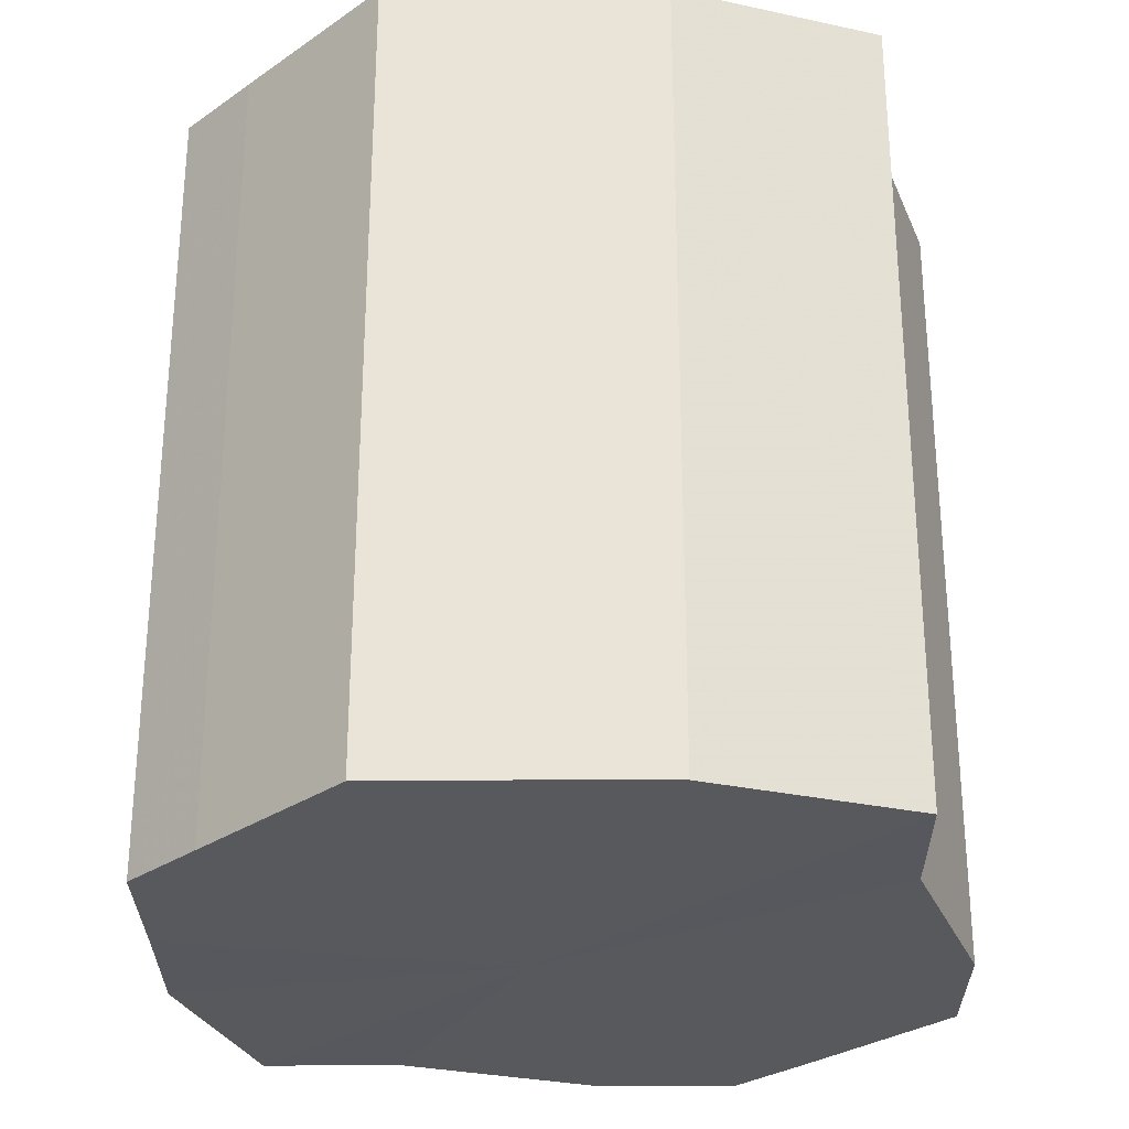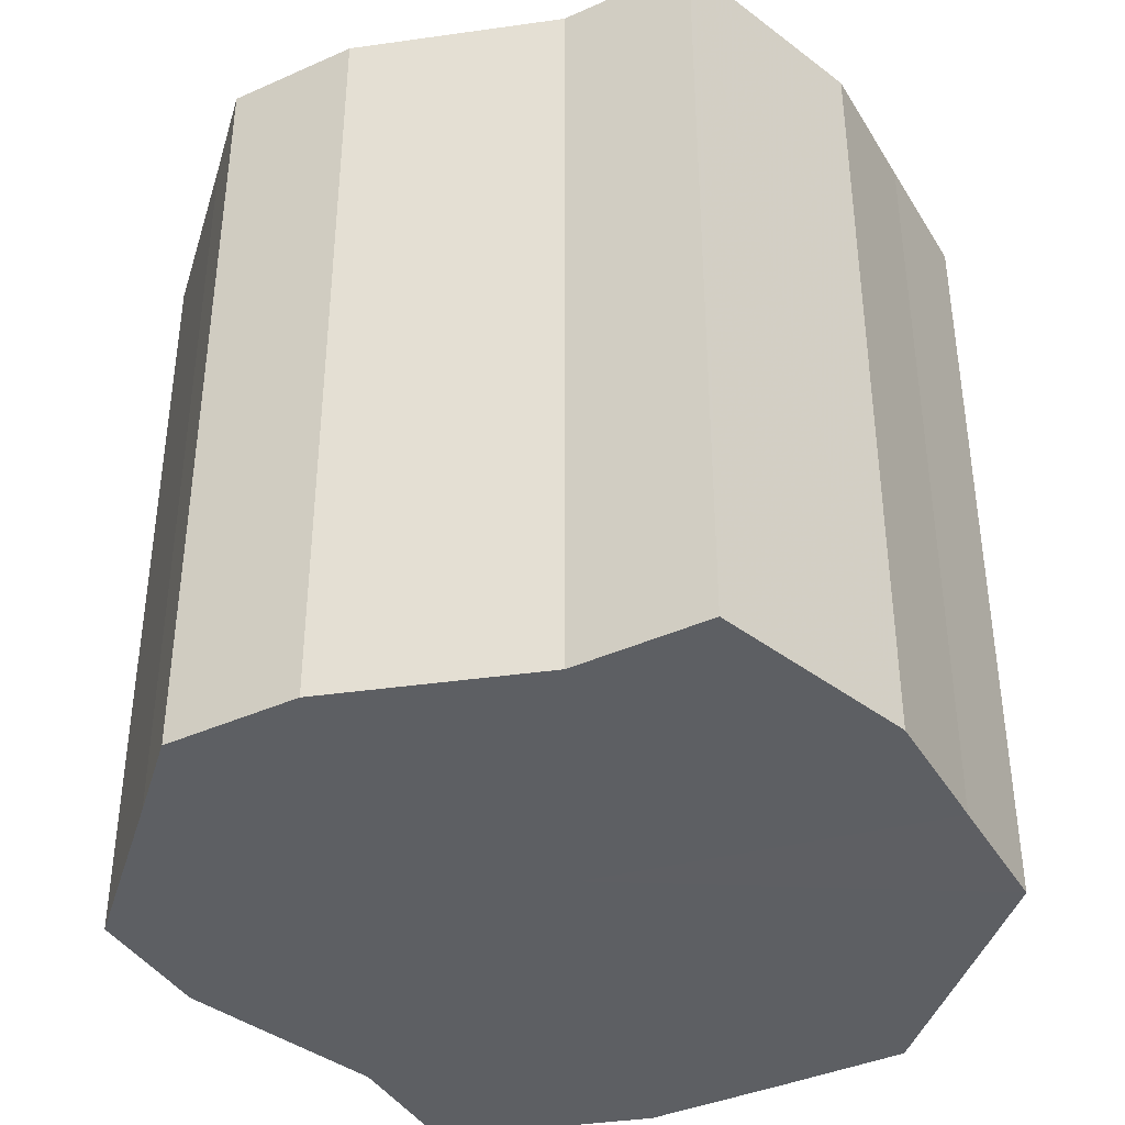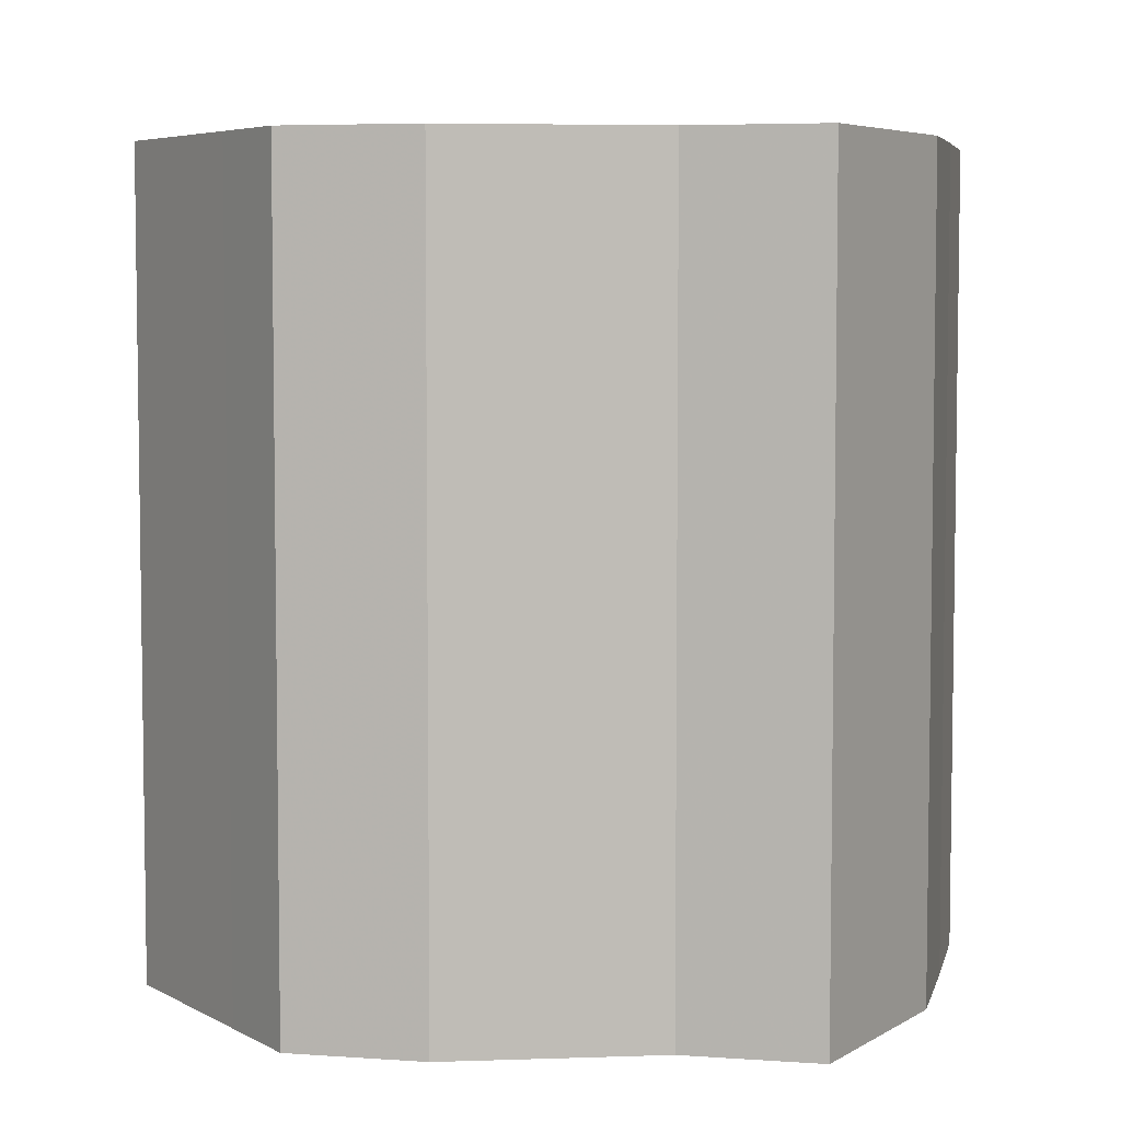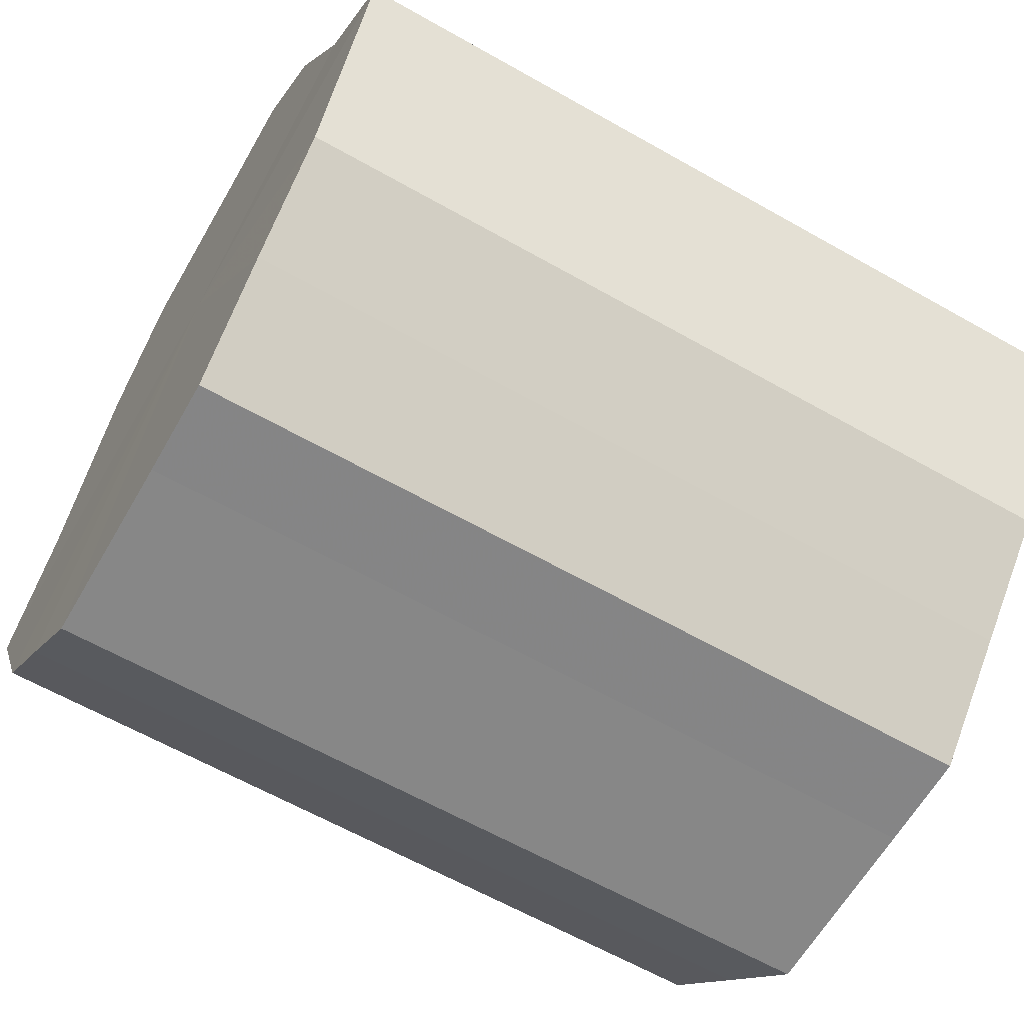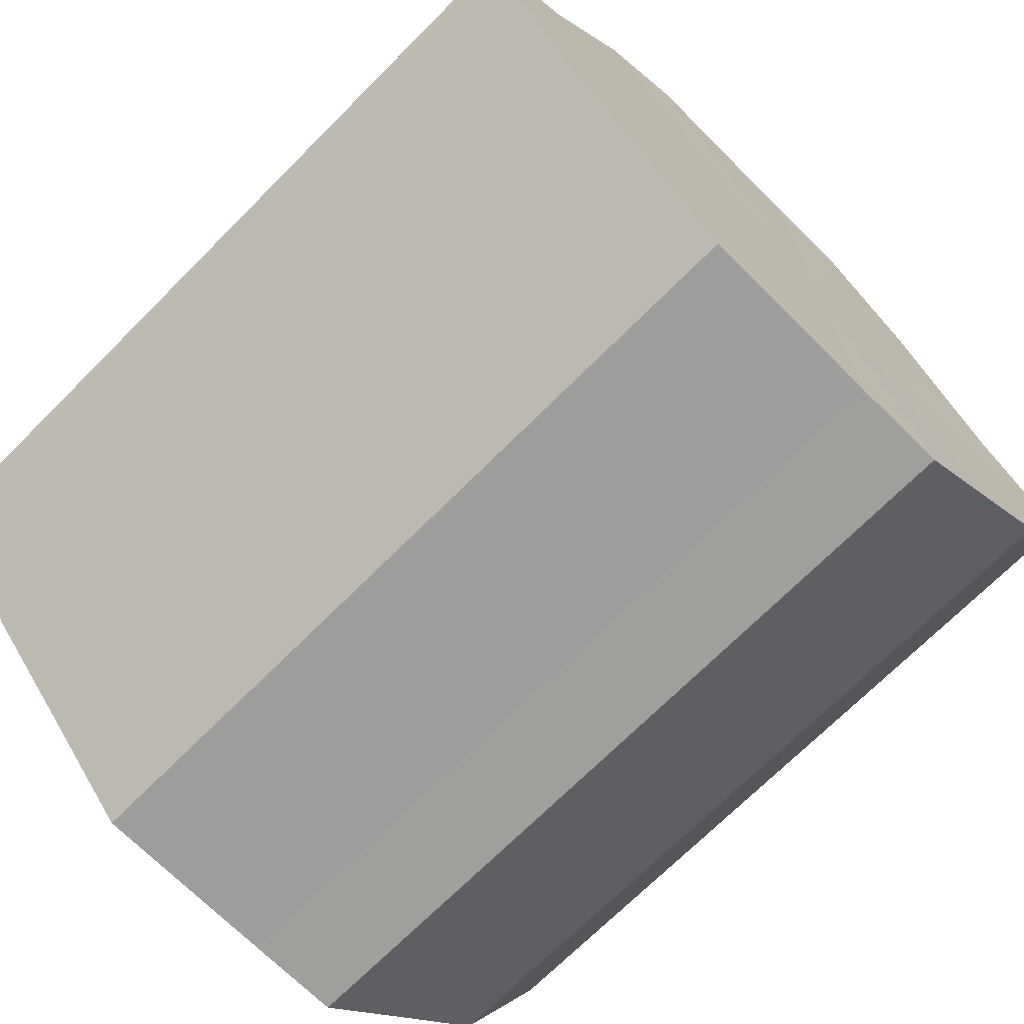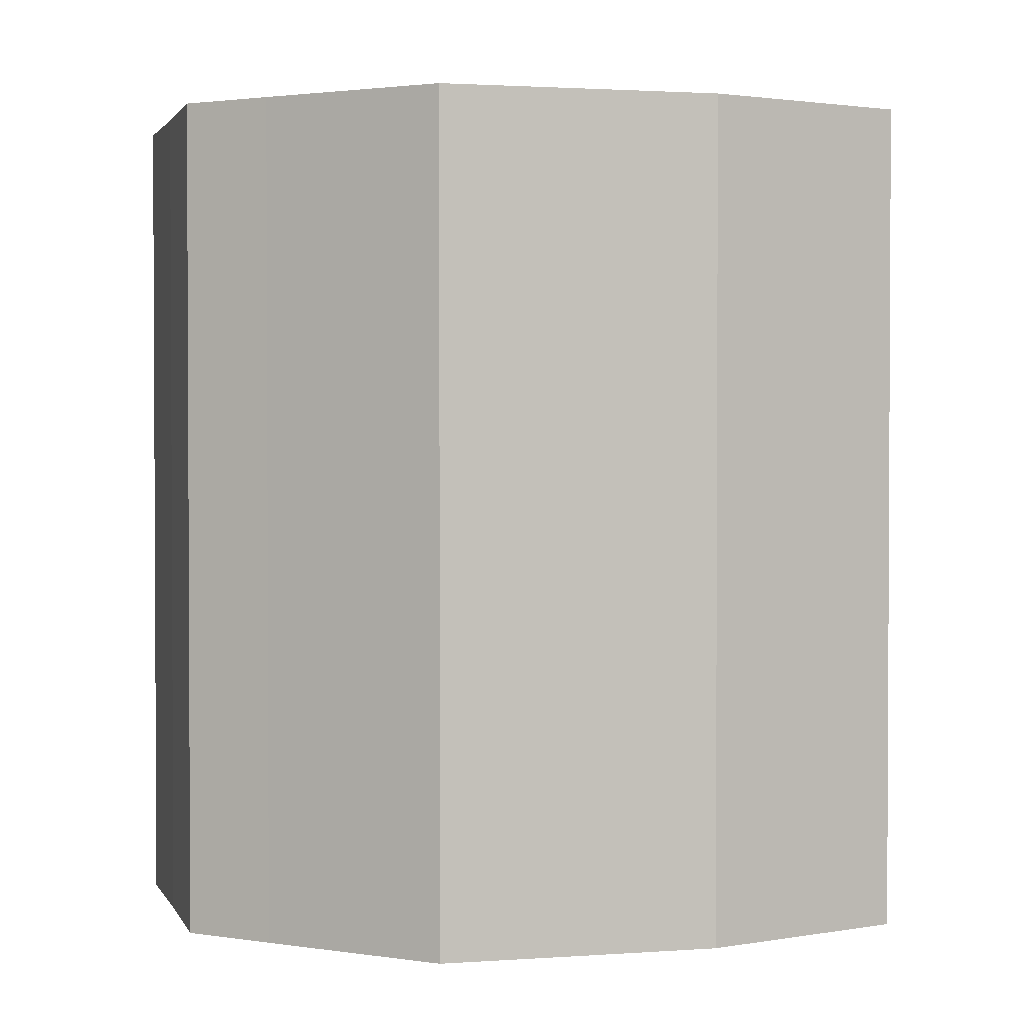
<metadata>
{"format":"obj","ext":"obj","renderer":"f3d","projection":"perspective","resolution":1024,"background":"white","views":[{"elev":-29.2,"azim":45.6,"up":"+Z"},{"elev":-40.2,"azim":-106.5,"up":"+Z"},{"elev":5.5,"azim":-122.6,"up":"+Z"},{"elev":-62.6,"azim":-119.9,"up":"+Y"},{"elev":-70.8,"azim":135.1,"up":"+Y"},{"elev":1.8,"azim":30.2,"up":"+Z"}]}
</metadata>
<code>
o 27069
v 2245 1881 24.71
v 2245 1881 24.71
v 2245 1881 24.79
v 2245 1881 24.71
v 2245 1881 24.79
v 2245 1881 24.71
v 2245 1881 24.79
v 2245 1881 24.71
v 2245 1881 24.79
v 2245 1881 24.71
v 2245 1881 24.79
v 2245 1881 24.71
v 2245 1881 24.79
v 2245 1881 24.71
v 2245 1881 24.79
v 2245 1881 24.71
v 2245 1881 24.79
v 2245 1881 24.71
v 2245 1881 24.79
v 2245 1881 24.71
v 2245 1881 24.79
v 2245 1881 24.71
v 2245 1881 24.79
v 2245 1881 24.71
v 2245 1881 24.79
v 2245 1881 24.71
v 2245 1881 24.79
v 2245 1881 24.71
v 2245 1881 24.79
v 2245 1881 24.71
v 2245 1881 24.79
v 2245 1881 24.79
v 2245 1881 24.79
v 2245 1881 24.71
v 2245 1881 24.79
v 2245 1881 24.71
v 2245 1881 24.79
v 2245 1881 24.79
v 2245 1881 24.71
v 2245 1881 24.79
v 2245 1881 24.71
v 2245 1881 24.71
v 2245 1881 24.79
v 2245 1881 24.79
v 2245 1881 24.71
v 2245 1881 24.79
v 2245 1881 24.71
v 2245 1881 24.71
v 2245 1881 24.79
v 2245 1881 24.79
v 2245 1881 24.71
v 2245 1881 24.79
v 2245 1881 24.71
v 2245 1881 24.71
v 2245 1881 24.79
v 2245 1881 24.79
v 2245 1881 24.71
v 2245 1881 24.79
v 2245 1881 24.71
v 2245 1881 24.71
v 2245 1881 24.79
v 2245 1881 24.79
v 2245 1881 24.71
v 2245 1881 24.71
v 2245 1881 24.71
v 2245 1881 24.71
v 2245 1881 24.71
v 2245 1881 24.71
v 2245 1881 24.71
v 2245 1881 24.71
v 2245 1881 24.71
v 2245 1881 24.71
v 2245 1881 24.71
v 2245 1881 24.71
v 2245 1881 24.71
v 2245 1881 24.71
v 2245 1881 24.71
v 2245 1881 24.71
v 2245 1881 24.71
v 2245 1881 24.71
v 2245 1881 24.71
v 2245 1881 24.79
v 2245 1881 24.79
v 2245 1881 24.79
v 2245 1881 24.79
v 2245 1881 24.79
v 2245 1881 24.79
v 2245 1881 24.79
v 2245 1881 24.79
v 2245 1881 24.79
v 2245 1881 24.79
v 2245 1881 24.79
v 2245 1881 24.79
v 2245 1881 24.79
v 2245 1881 24.79
v 2245 1881 24.79
v 2245 1881 24.79
v 2245 1881 24.79
f 1 2 3
f 2 4 5
f 6 1 7
f 4 8 9
f 10 6 11
f 8 12 13
f 14 10 15
f 12 16 17
f 18 14 19
f 16 20 21
f 22 18 23
f 20 24 25
f 26 22 27
f 24 28 29
f 30 26 31
f 28 30 32
f 33 34 35
f 35 36 37
f 38 39 33
f 40 41 38
f 37 42 43
f 44 45 40
f 46 47 44
f 43 48 49
f 50 51 46
f 52 53 50
f 49 54 55
f 56 57 52
f 58 59 56
f 55 60 61
f 62 63 58
f 61 64 62
f 65 66 67
f 65 68 66
f 65 67 69
f 65 70 68
f 65 69 71
f 65 72 70
f 65 71 73
f 65 74 72
f 65 73 75
f 65 76 74
f 65 75 77
f 65 78 76
f 65 77 79
f 65 80 78
f 65 79 81
f 65 81 80
f 82 83 84
f 82 85 83
f 82 84 86
f 82 87 85
f 82 86 88
f 82 89 87
f 82 88 90
f 82 91 89
f 82 90 92
f 82 93 91
f 82 92 94
f 82 95 93
f 82 94 96
f 82 97 95
f 82 96 98
f 82 98 97

</code>
